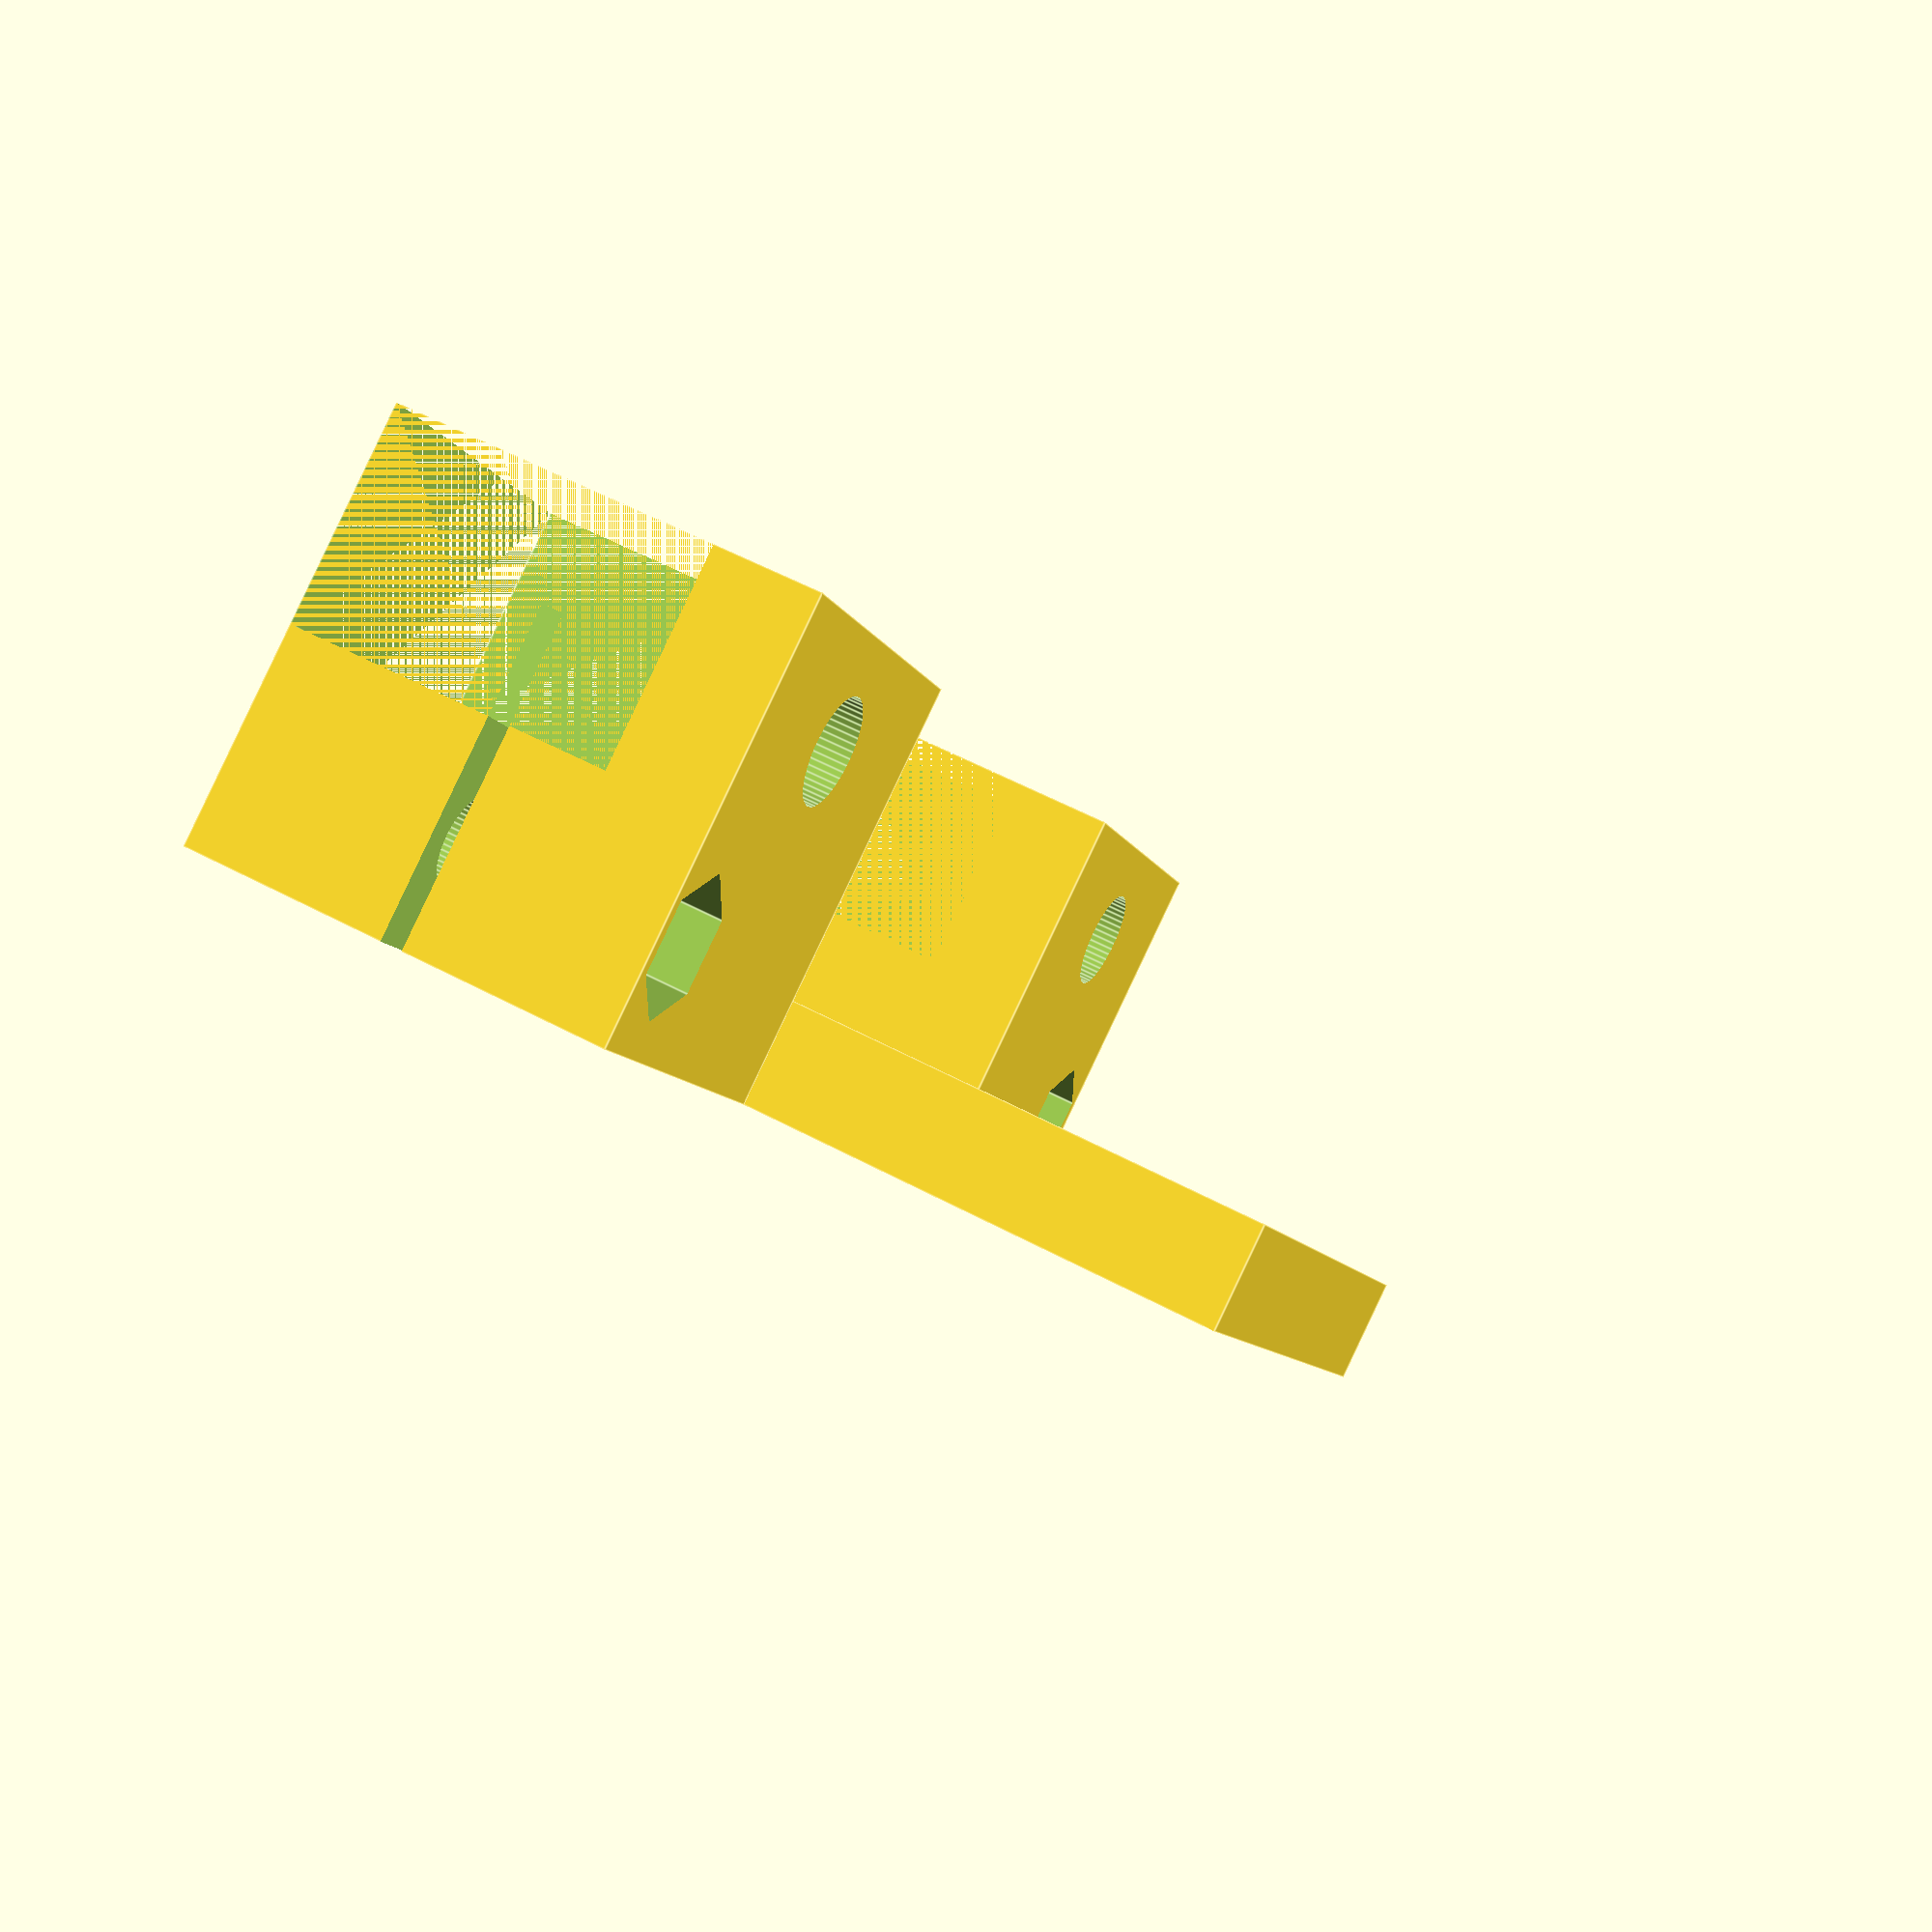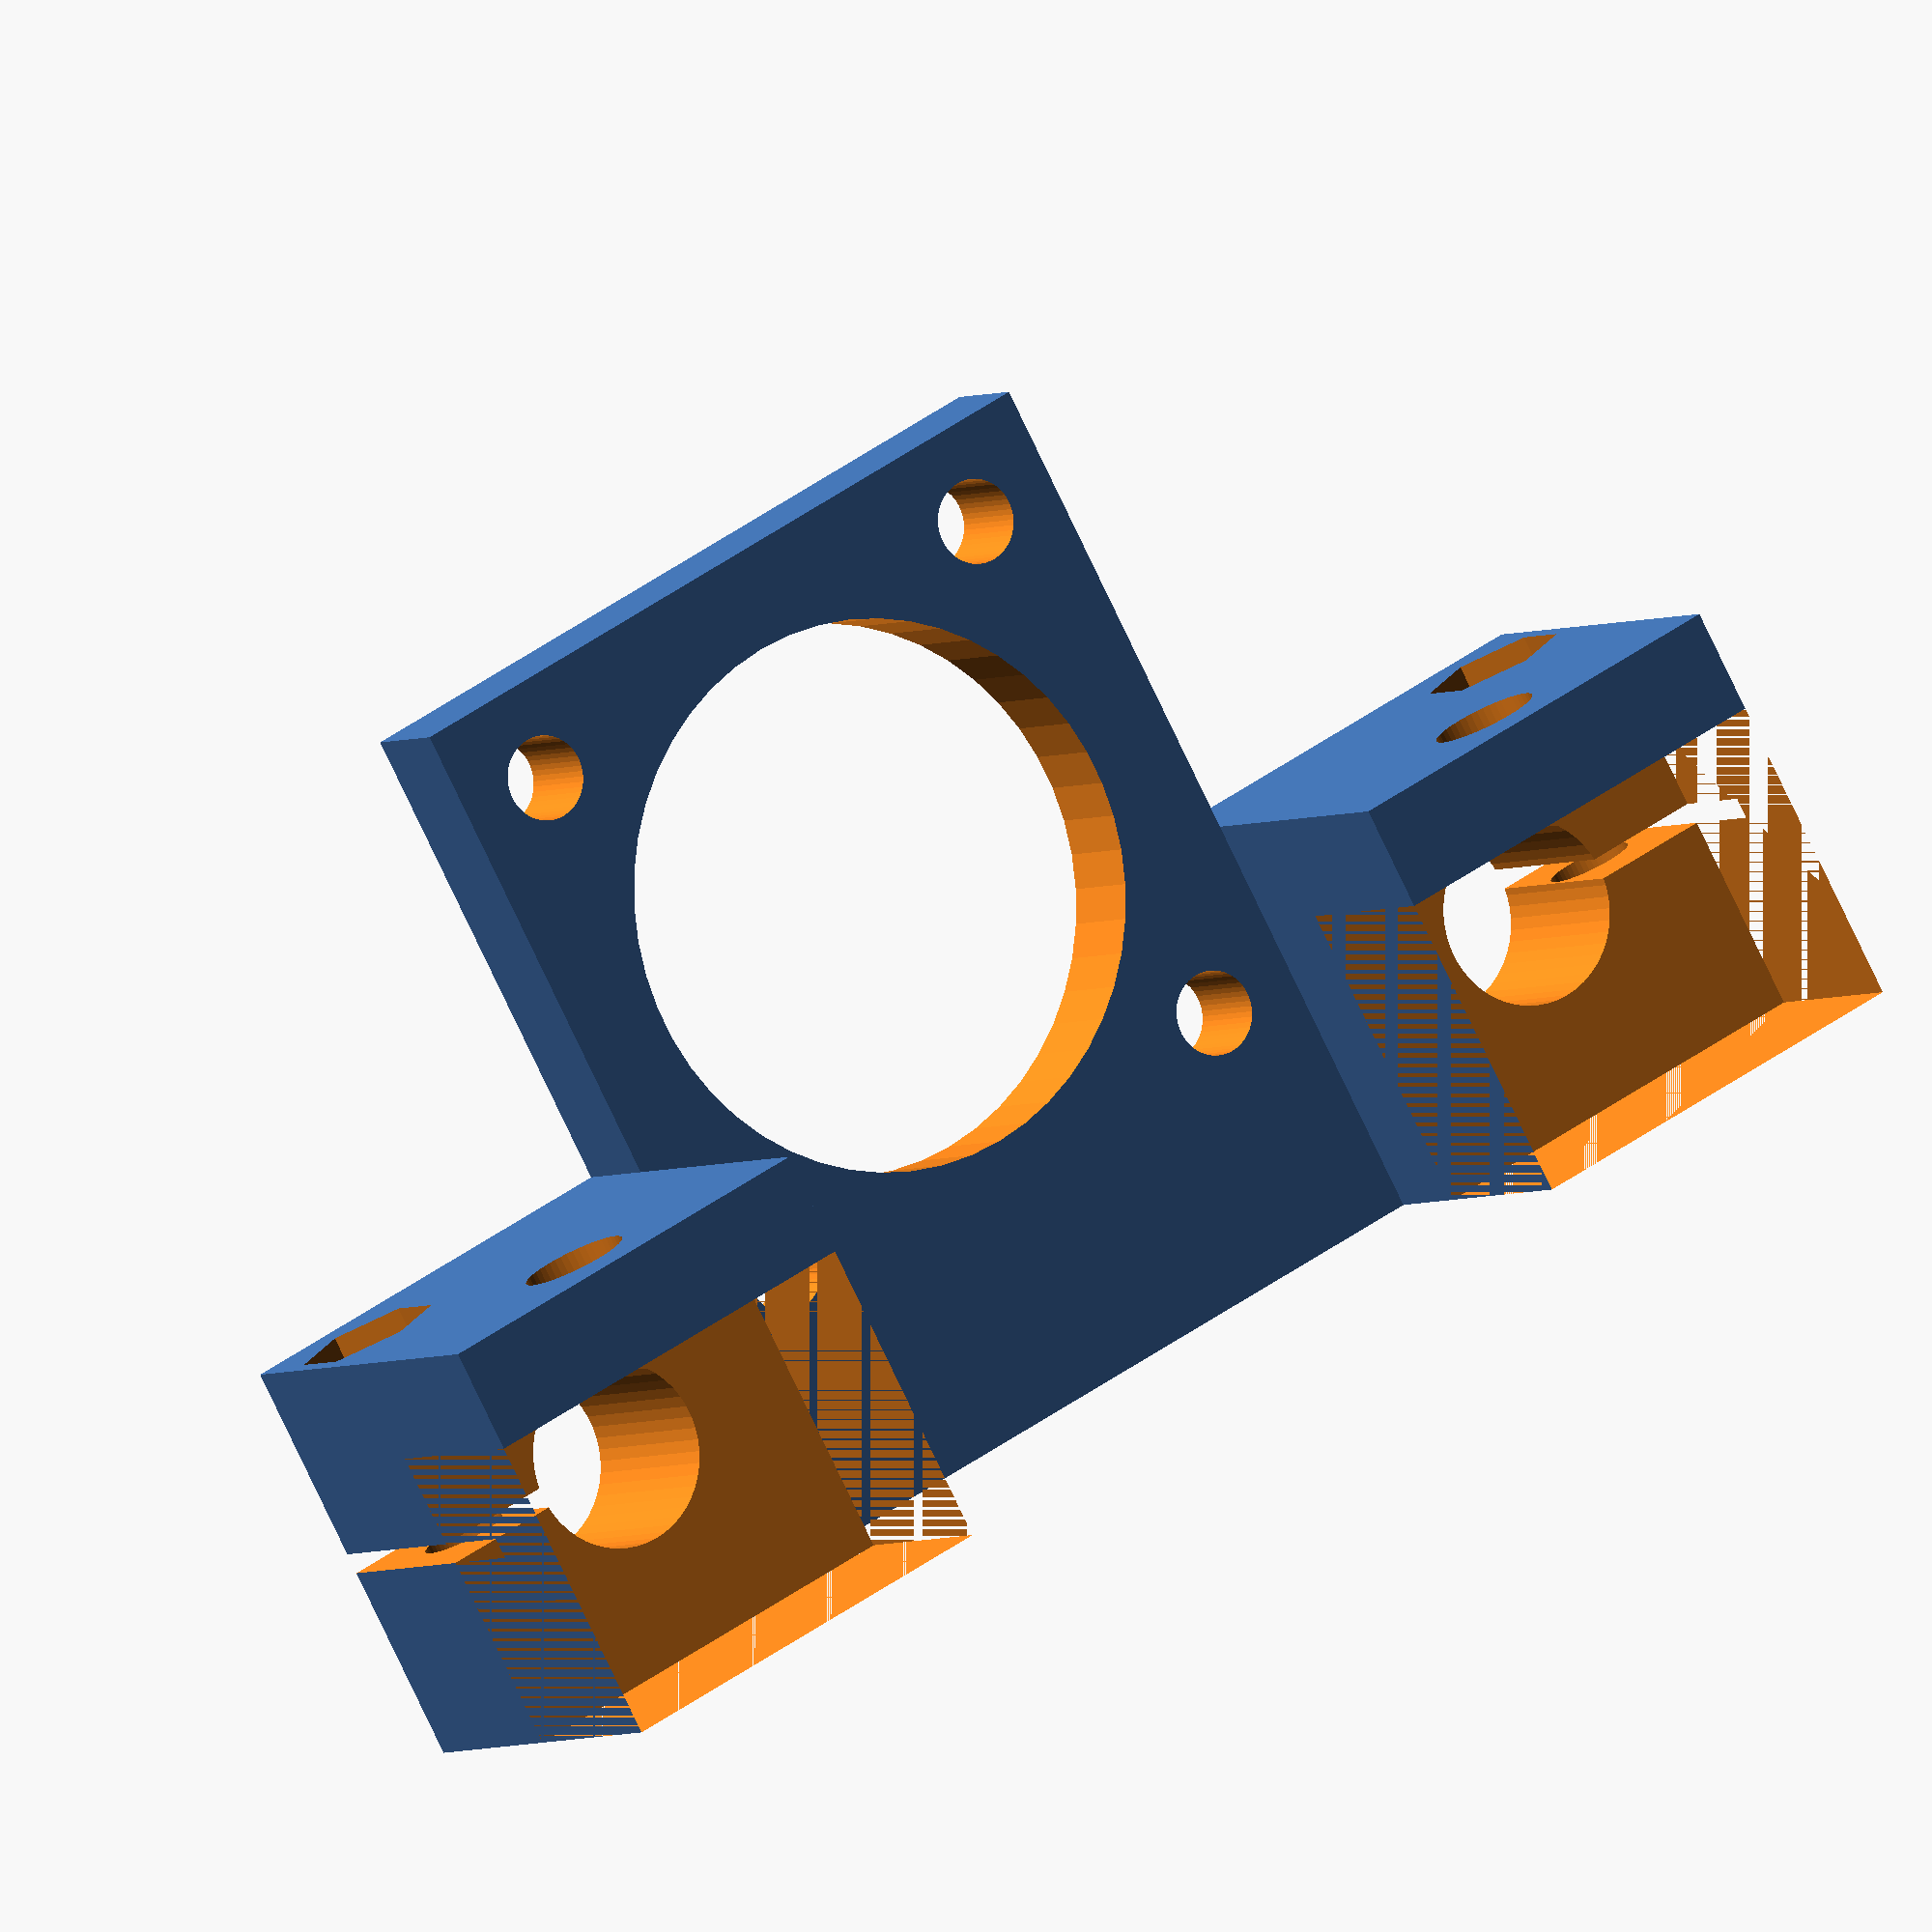
<openscad>
r_arbre=4.4;
r_m3=2;
r_ecrou_m3=3.3;
r_m4=2.5;
r_tete_m4=4;

module plaque_moteur(){
	difference(){
		cube([43,35,5]);
		translate([12.5,4.5,-2]){cylinder(r=r_m3, h=10, $fn=50);}
		translate([38.5,4.5,-2]){cylinder(r=r_m3, h=10, $fn=50);}
		translate([12.5,30.5,-2]){cylinder(r=r_m3, h=10, $fn=50);}
		translate([38.5,30.5,-2]){cylinder(r=r_m3, h=10, $fn=50);}
		translate([25.5,17.5,-2]){cylinder(r=13, h=10, $fn=50);}
	}
}
module fix_arbre(){
	difference(){
		cube([20,20,20]);
		translate([0,0,10]){cube([15,20,15]);}
		translate([10,10,15]){rotate([0,90,0])cylinder(r=r_m4, h=20, $fn=50);}
		translate([10,10,15]){rotate([0,90,0])cylinder(r=r_tete_m4, h=7, $fn=50);}
		translate([10,10,-5]){cylinder(r=r_arbre, h=20, $fn=50);}
		translate([-5,3.5,5]){rotate([0,90,0])cylinder(r=r_m3, h=50, $fn=50);}
		translate([15,3.5,5]){rotate([0,90,0])cylinder(r=r_ecrou_m3, h=20, $fn=6);}
		translate([9.5,-5,-5]){cube([1,15,20]);}
	}
}
plaque_moteur();
translate([0,-20,0]){fix_arbre();}
translate([0,55,0]){mirror([0,1,0]){fix_arbre();}}
</openscad>
<views>
elev=271.6 azim=194.8 roll=205.4 proj=p view=edges
elev=3.1 azim=241.0 roll=332.4 proj=o view=wireframe
</views>
